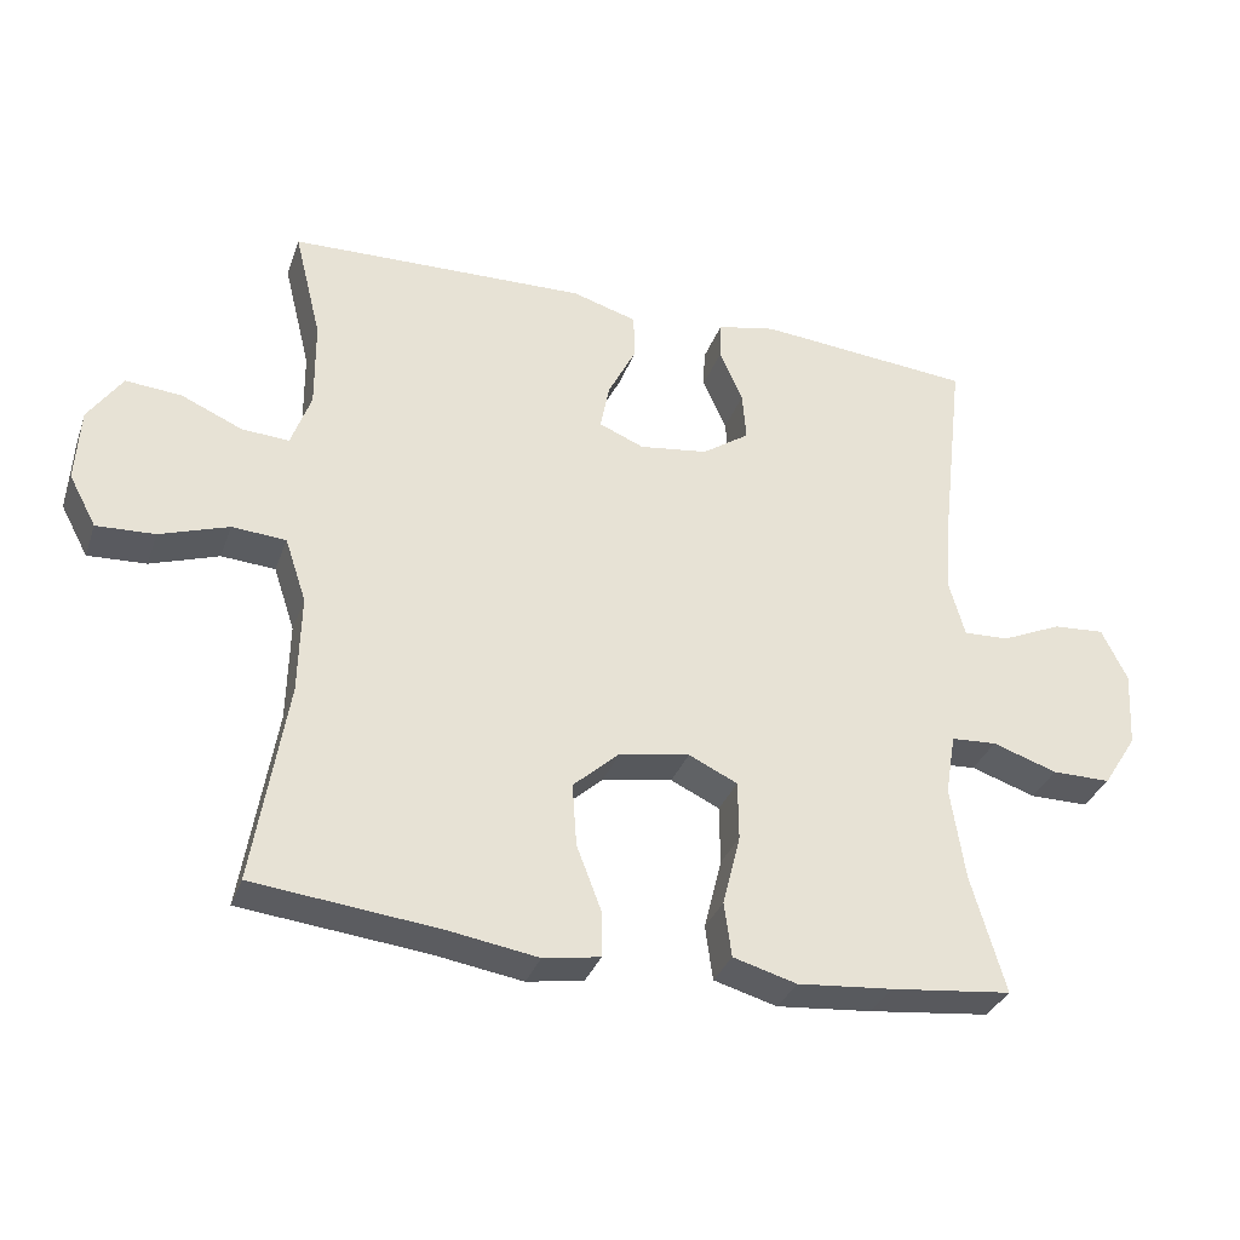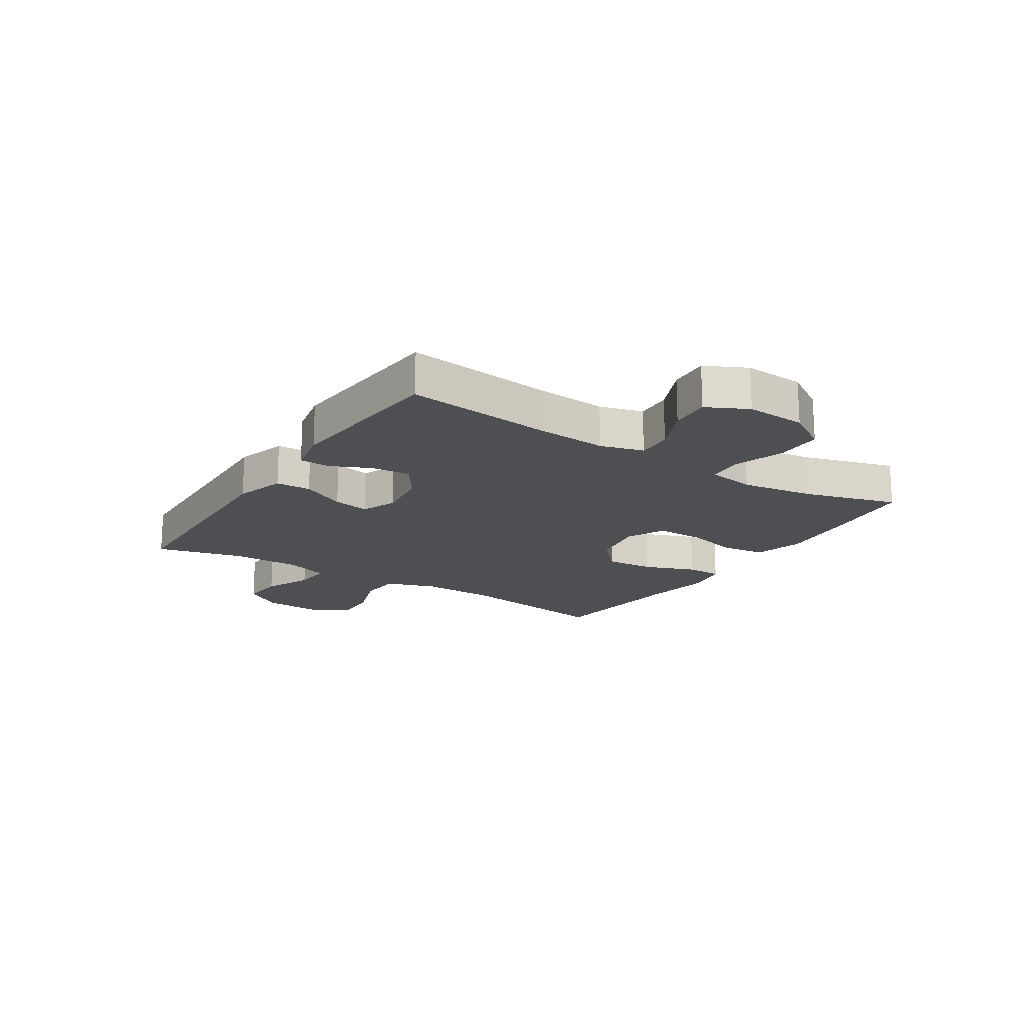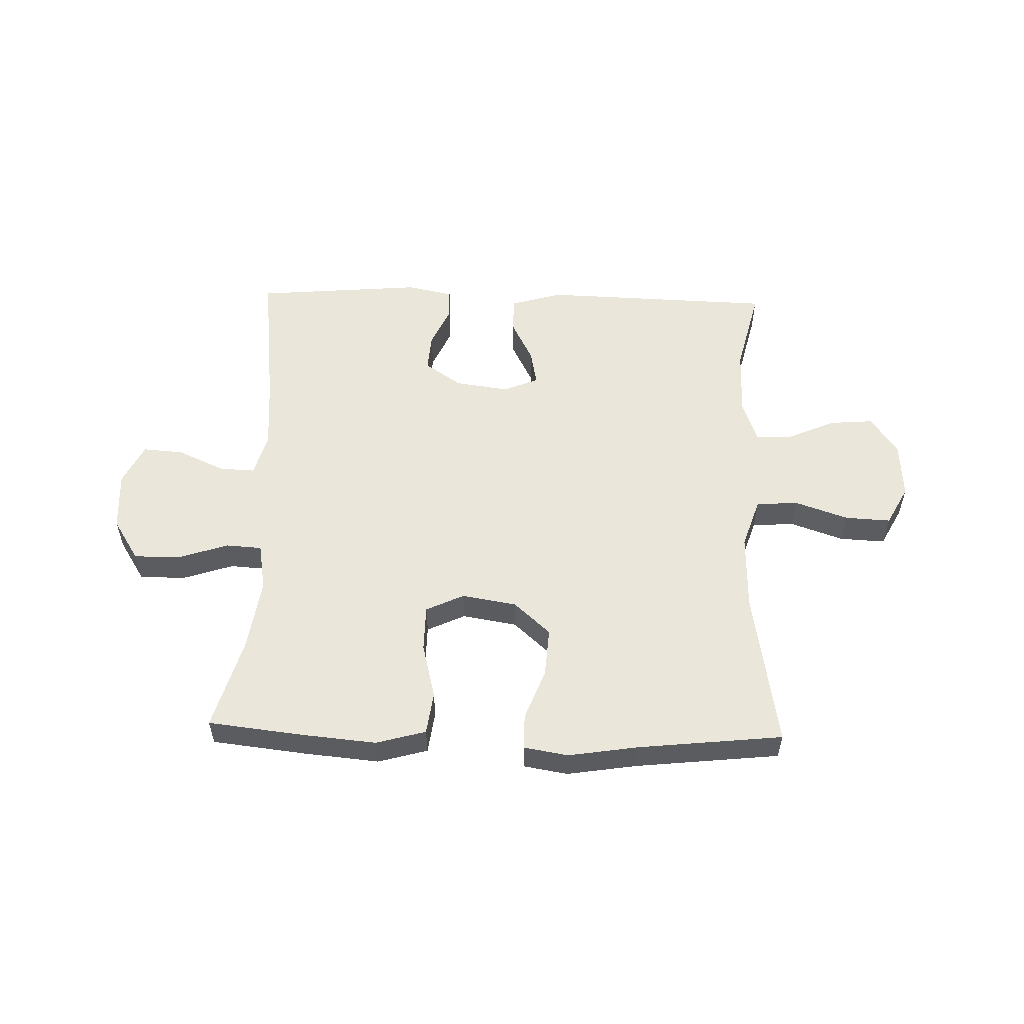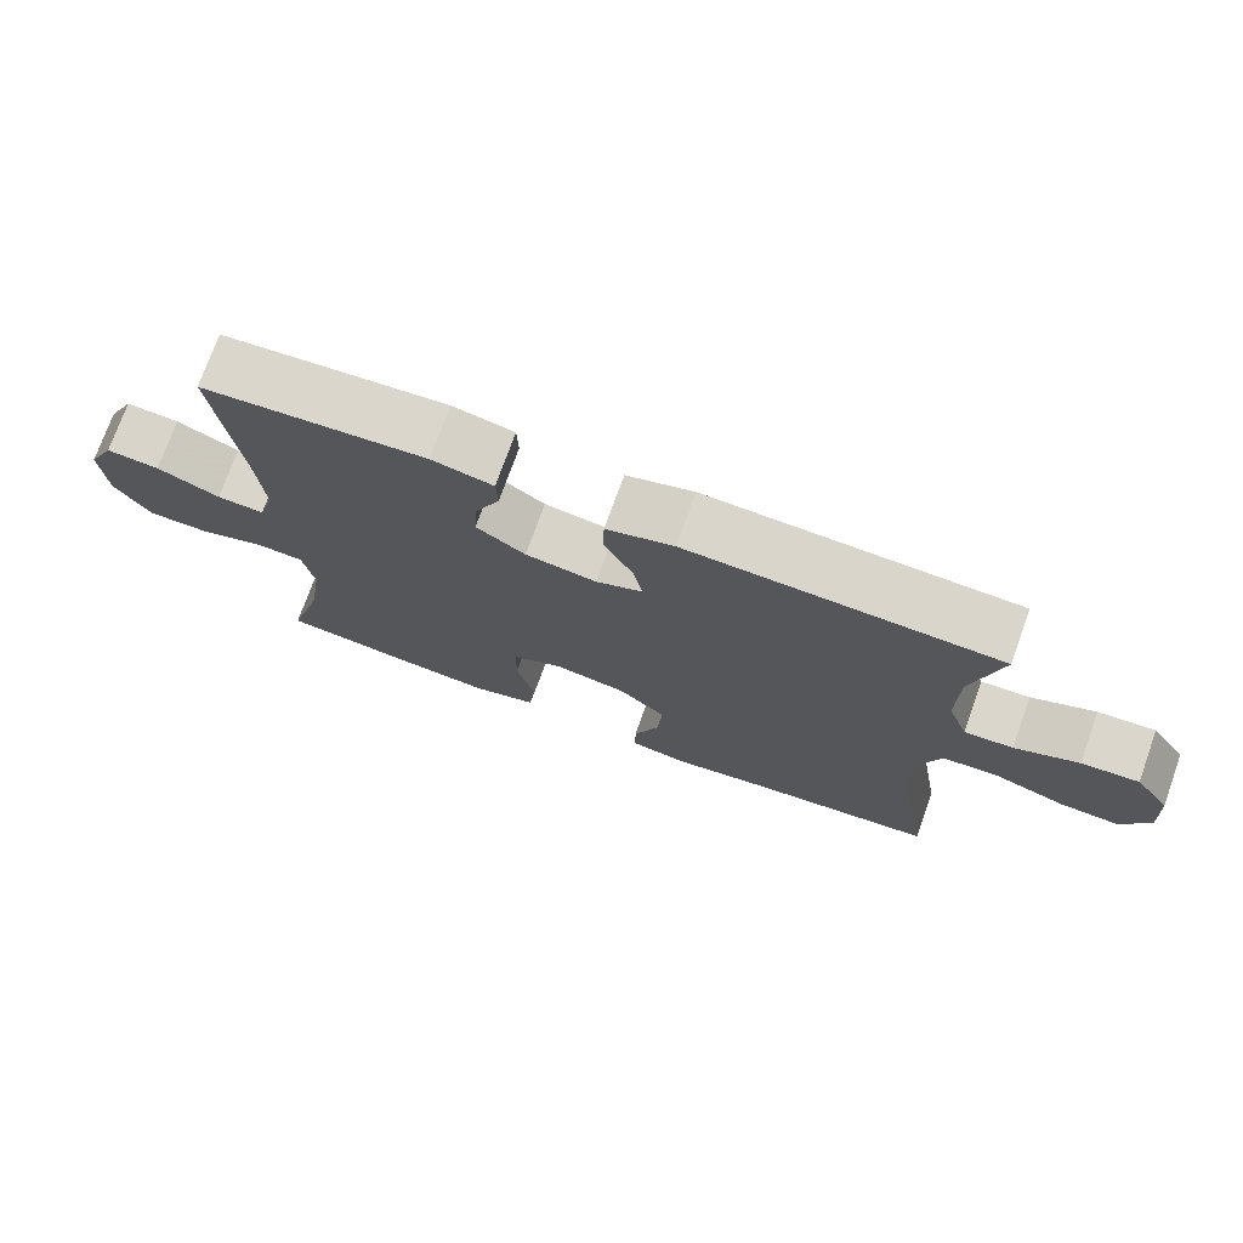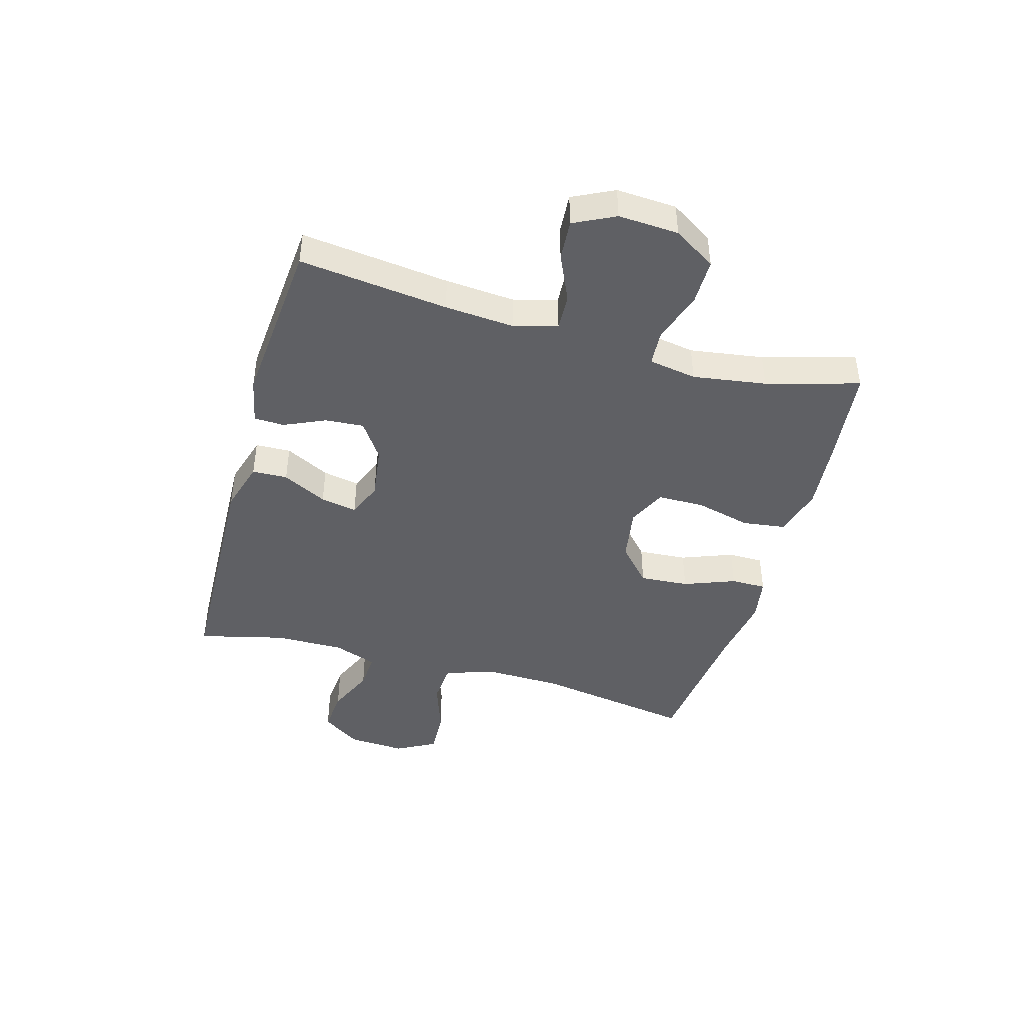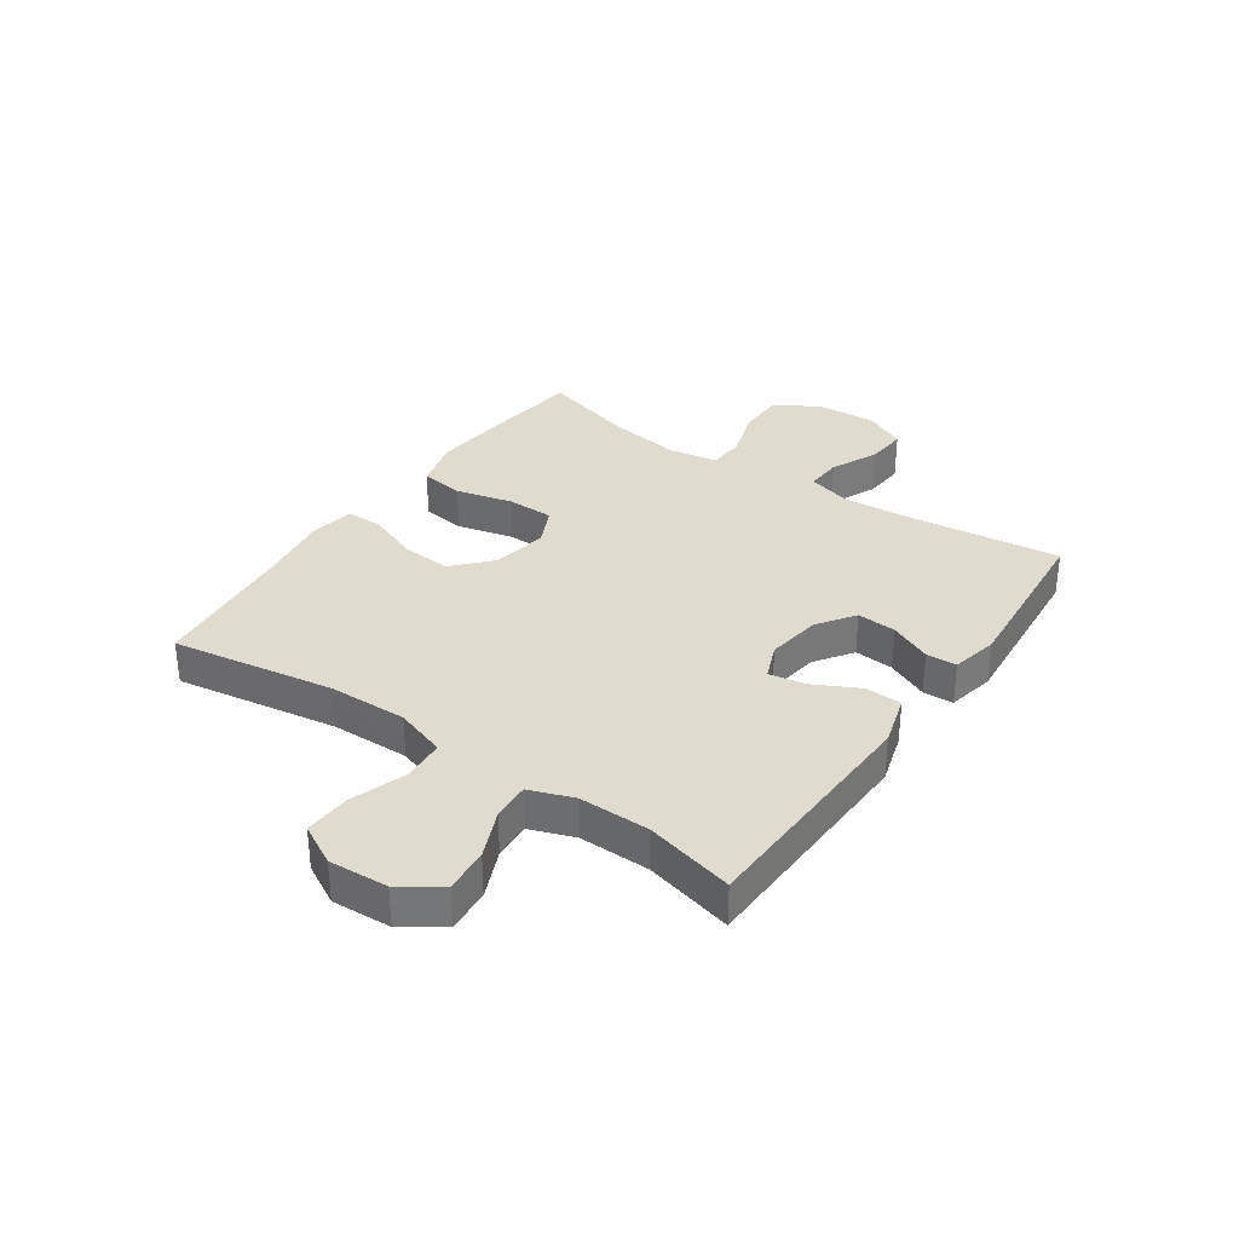
<metadata>
{"format":"obj","ext":"obj","renderer":"f3d","projection":"perspective","resolution":1024,"background":"white","views":[{"elev":-33.2,"azim":-18.2,"up":"+Z"},{"elev":-17.6,"azim":57.2,"up":"+Y"},{"elev":54.9,"azim":-178.4,"up":"+Y"},{"elev":74.1,"azim":-160.3,"up":"+Z"},{"elev":-43.7,"azim":74.2,"up":"+Y"},{"elev":33.3,"azim":-55.3,"up":"+Y"}]}
</metadata>
<code>
v -0.5 0.07 0.5
v -0.095 0.07 0.513
v -0.007 0.07 0.487
v -0.005 0.07 0.426
v -0.044 0.07 0.349
v -0.056 0.07 0.286
v 0.005 0.07 0.261
v 0.098 0.07 0.274
v 0.162 0.07 0.318
v 0.157 0.07 0.385
v 0.125 0.07 0.456
v 0.127 0.07 0.508
v 0.207 0.07 0.525
v 0.5 0.07 0.5
v 0.47 0.07 0.243
v 0.461 0.07 0.123
v 0.482 0.07 0.048
v 0.544 0.07 0.051
v 0.626 0.07 0.088
v 0.696 0.07 0.093
v 0.731 0.07 0.022
v 0.725 0.07 -0.082
v 0.679 0.07 -0.155
v 0.599 0.07 -0.155
v 0.511 0.07 -0.126
v 0.449 0.07 -0.13
v 0.435 0.07 -0.213
v 0.454 0.07 -0.34
v 0.5 0.07 -0.5
v 0.335 0.07 -0.519
v 0.206 0.07 -0.531
v 0.12 0.07 -0.507
v 0.11 0.07 -0.433
v 0.134 0.07 -0.336
v 0.133 0.07 -0.256
v 0.067 0.07 -0.225
v -0.028 0.07 -0.241
v -0.091 0.07 -0.298
v -0.085 0.07 -0.383
v -0.051 0.07 -0.472
v -0.051 0.07 -0.533
v -0.128 0.07 -0.546
v -0.249 0.07 -0.527
v -0.5 0.07 -0.5
v -0.455 0.07 -0.225
v -0.452 0.07 -0.091
v -0.481 0.07 -0.004
v -0.554 0.07 0.001
v -0.647 0.07 -0.031
v -0.726 0.07 -0.035
v -0.763 0.07 0.034
v -0.757 0.07 0.134
v -0.711 0.07 0.201
v -0.636 0.07 0.195
v -0.553 0.07 0.159
v -0.489 0.07 0.155
v -0.462 0.07 0.23
v -0.463 0.07 0.35
v -0.5 0 0.5
v -0.095 0 0.513
v -0.007 0 0.487
v -0.005 0 0.426
v -0.044 0 0.349
v -0.056 0 0.286
v 0.005 0 0.261
v 0.098 0 0.274
v 0.162 0 0.318
v 0.157 0 0.385
v 0.125 0 0.456
v 0.127 0 0.508
v 0.207 0 0.525
v 0.5 0 0.5
v 0.47 0 0.243
v 0.461 0 0.123
v 0.482 0 0.048
v 0.544 0 0.051
v 0.626 0 0.088
v 0.696 0 0.093
v 0.731 0 0.022
v 0.725 0 -0.082
v 0.679 0 -0.155
v 0.599 0 -0.155
v 0.511 0 -0.126
v 0.449 0 -0.13
v 0.435 0 -0.213
v 0.454 0 -0.34
v 0.5 0 -0.5
v 0.335 0 -0.519
v 0.206 0 -0.531
v 0.12 0 -0.507
v 0.11 0 -0.433
v 0.134 0 -0.336
v 0.133 0 -0.256
v 0.067 0 -0.225
v -0.028 0 -0.241
v -0.091 0 -0.298
v -0.085 0 -0.383
v -0.051 0 -0.472
v -0.051 0 -0.533
v -0.128 0 -0.546
v -0.249 0 -0.527
v -0.5 0 -0.5
v -0.455 0 -0.225
v -0.452 0 -0.091
v -0.481 0 -0.004
v -0.554 0 0.001
v -0.647 0 -0.031
v -0.726 0 -0.035
v -0.763 0 0.034
v -0.757 0 0.134
v -0.711 0 0.201
v -0.636 0 0.195
v -0.553 0 0.159
v -0.489 0 0.155
v -0.462 0 0.23
v -0.463 0 0.35
f 52 53 54 55
f 52 55 56
f 51 52 56
f 48 49 50 51
f 47 48 51 56
f 46 47 56 57
f 43 44 45
f 43 45 46
f 39 40 41 42
f 38 39 42 43
f 31 32 33 34
f 31 34 35
f 28 29 30 31
f 27 28 31 35
f 26 27 35 36
f 22 23 24 25
f 22 25 26
f 21 22 26
f 18 19 20 21
f 17 18 21 26
f 16 17 26 36
f 12 13 14 15
f 10 11 12 15
f 9 10 15 16
f 8 9 16 36
f 2 3 4 5
f 58 1 2 5
f 58 5 6
f 57 58 6 7
f 38 43 46 57
f 37 38 57 7
f 7 8 36 37
f 113 112 111 110
f 114 113 110
f 114 110 109
f 109 108 107 106
f 114 109 106 105
f 115 114 105 104
f 103 102 101
f 104 103 101
f 100 99 98 97
f 101 100 97 96
f 92 91 90 89
f 93 92 89
f 89 88 87 86
f 93 89 86 85
f 94 93 85 84
f 83 82 81 80
f 84 83 80
f 84 80 79
f 79 78 77 76
f 84 79 76 75
f 94 84 75 74
f 73 72 71 70
f 73 70 69 68
f 74 73 68 67
f 94 74 67 66
f 63 62 61 60
f 63 60 59 116
f 64 63 116
f 65 64 116 115
f 115 104 101 96
f 65 115 96 95
f 95 94 66 65
f 1 59 60 2
f 2 60 61 3
f 3 61 62 4
f 4 62 63 5
f 5 63 64 6
f 6 64 65 7
f 7 65 66 8
f 8 66 67 9
f 9 67 68 10
f 10 68 69 11
f 11 69 70 12
f 12 70 71 13
f 13 71 72 14
f 14 72 73 15
f 15 73 74 16
f 16 74 75 17
f 17 75 76 18
f 18 76 77 19
f 19 77 78 20
f 20 78 79 21
f 21 79 80 22
f 22 80 81 23
f 23 81 82 24
f 24 82 83 25
f 25 83 84 26
f 26 84 85 27
f 27 85 86 28
f 28 86 87 29
f 29 87 88 30
f 30 88 89 31
f 31 89 90 32
f 32 90 91 33
f 33 91 92 34
f 34 92 93 35
f 35 93 94 36
f 36 94 95 37
f 37 95 96 38
f 38 96 97 39
f 39 97 98 40
f 40 98 99 41
f 41 99 100 42
f 42 100 101 43
f 43 101 102 44
f 44 102 103 45
f 45 103 104 46
f 46 104 105 47
f 47 105 106 48
f 48 106 107 49
f 49 107 108 50
f 50 108 109 51
f 51 109 110 52
f 52 110 111 53
f 53 111 112 54
f 54 112 113 55
f 55 113 114 56
f 56 114 115 57
f 57 115 116 58
f 58 116 59 1

</code>
